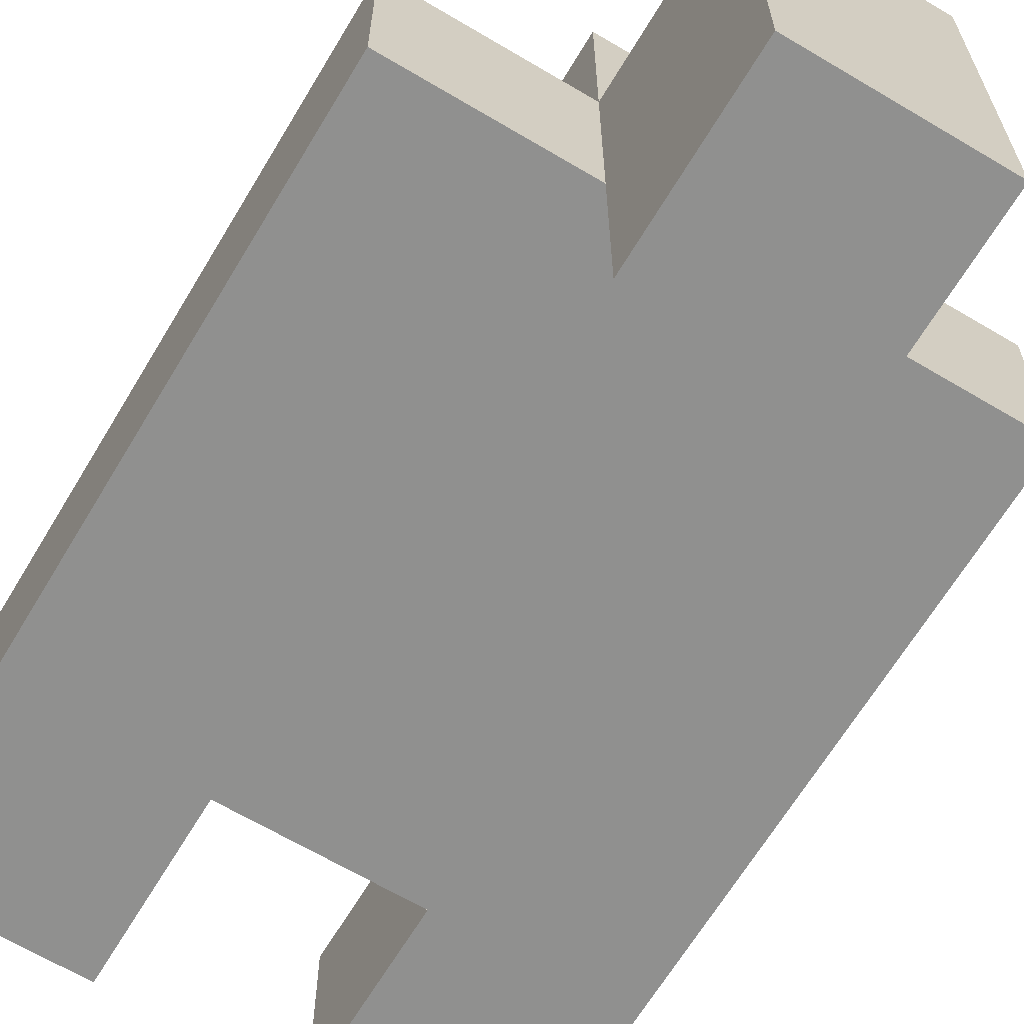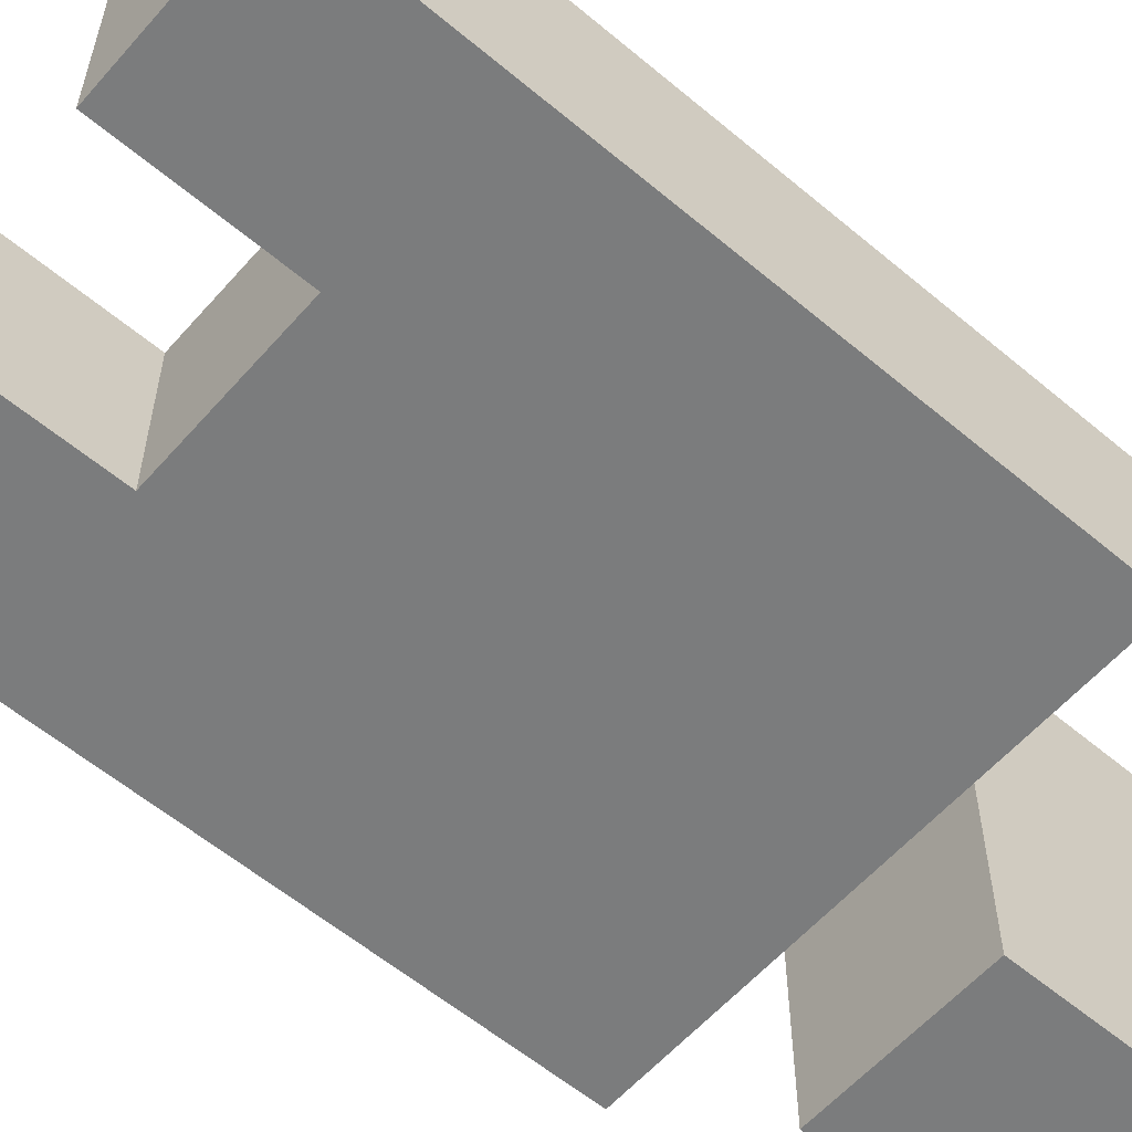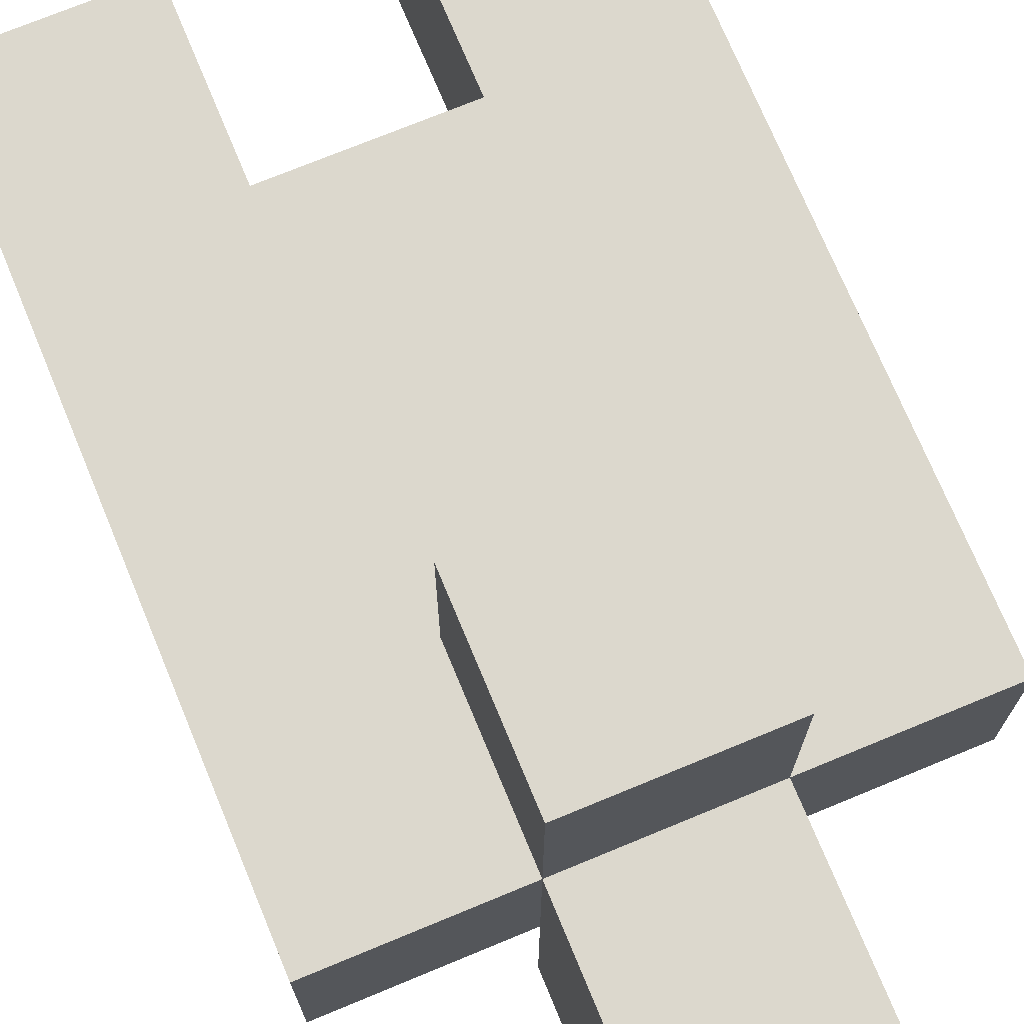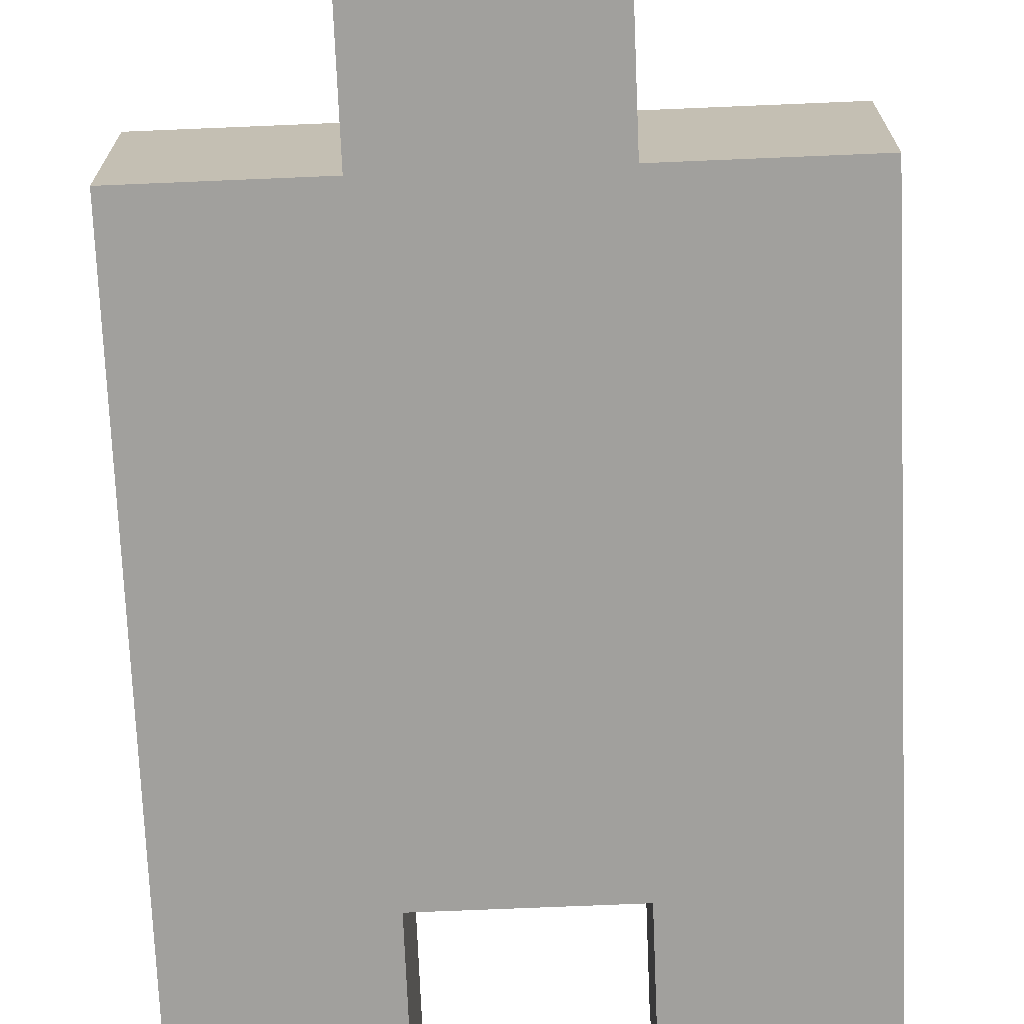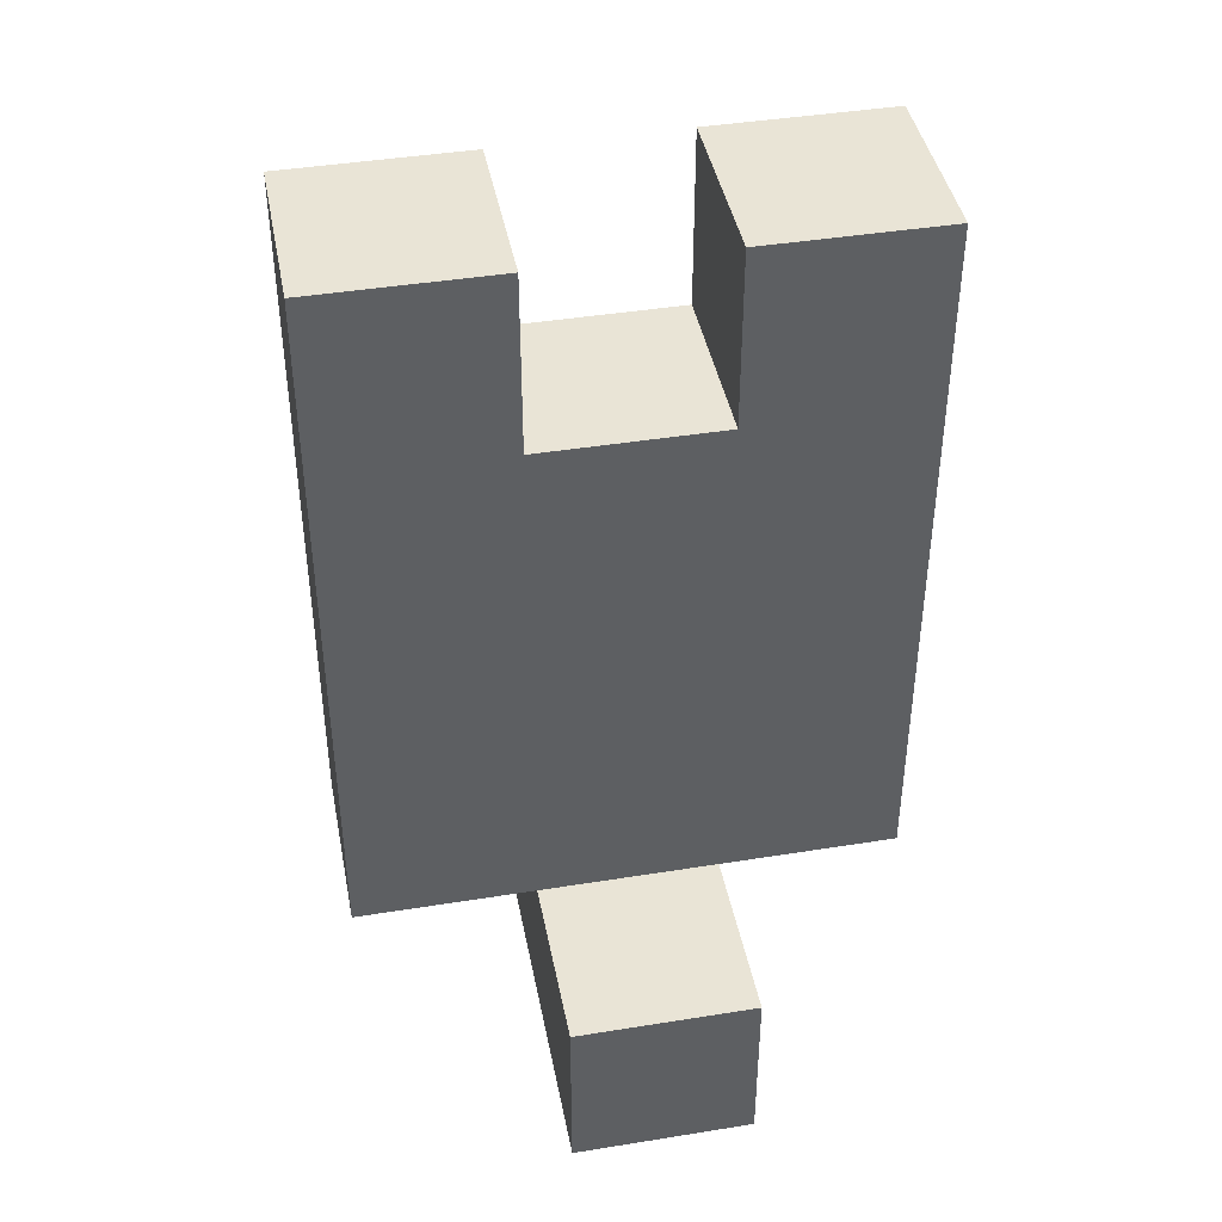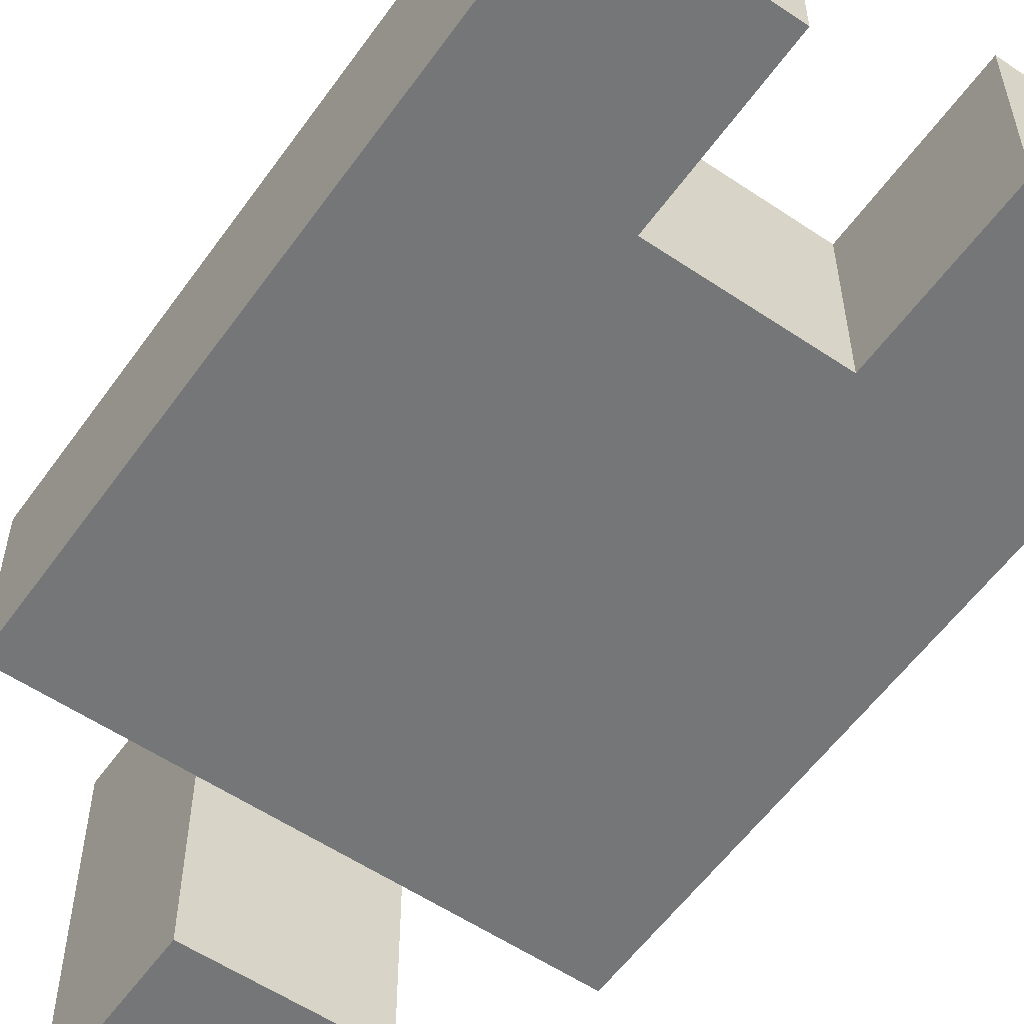
<metadata>
{"format":"obj","ext":"obj","renderer":"f3d","projection":"perspective","resolution":1024,"background":"white","views":[{"elev":-65.5,"azim":149.1,"up":"+Y"},{"elev":-58.6,"azim":49.1,"up":"+Y"},{"elev":72.6,"azim":157.5,"up":"+Y"},{"elev":-71.7,"azim":-177.6,"up":"+Y"},{"elev":42.5,"azim":-10.9,"up":"+Z"},{"elev":-56.8,"azim":-35.1,"up":"+Y"}]}
</metadata>
<code>
o StarMarine_MachineGun_R
v -2.3 0.8 -0.7
v -2.3 0.8 -1.1
v -2.3 0.9 -0.7
v -2.3 0.9 -1.1
v -2.2 0.7 -1.1
v -2.2 0.7 -1.2
v -2.2 0.8 -1.1
v -2.2 0.8 -1.2
v -2.2 0.9 -1
v -2.2 0.9 -1.1
v -2.2 0.9 -1.2
v -2.2 1 -1
v -2.2 1 -1.1
v -2.1 0.8 -0.7
v -2.1 0.8 -0.8
v -2.1 0.9 -0.7
v -2.1 0.9 -0.8
v -2.2 0.8 -0.7
v -2.2 0.8 -0.8
v -2.2 0.9 -0.7
v -2.2 0.9 -0.8
v -2.1 0.7 -1.1
v -2.1 0.7 -1.2
v -2.1 0.8 -1.1
v -2.1 0.8 -1.2
v -2.1 0.9 -1
v -2.1 0.9 -1.1
v -2.1 0.9 -1.2
v -2.1 1 -1
v -2.1 1 -1.1
v -2 0.8 -0.7
v -2 0.8 -1.1
v -2 0.9 -0.7
v -2 0.9 -1.1
v -2.3 0.8 -0.7
v -2.3 0.9 -0.7
v -2.2 0.8 -0.7
v -2.2 0.9 -0.7
v -2.1 0.8 -0.7
v -2.1 0.9 -0.7
v -2 0.8 -0.7
v -2 0.9 -0.7
v -2.2 0.8 -0.8
v -2.2 0.9 -0.8
v -2.1 0.8 -0.8
v -2.1 0.9 -0.8
v -2.2 0.9 -1
v -2.2 1 -1
v -2.1 0.9 -1
v -2.1 1 -1
v -2.2 0.7 -1.1
v -2.2 0.8 -1.1
v -2.1 0.7 -1.1
v -2.1 0.8 -1.1
v -2.3 0.8 -1.1
v -2.3 0.9 -1.1
v -2.2 0.8 -1.1
v -2.2 0.9 -1.1
v -2.2 1 -1.1
v -2.1 0.8 -1.1
v -2.1 0.9 -1.1
v -2.1 1 -1.1
v -2 0.8 -1.1
v -2 0.9 -1.1
v -2.2 0.7 -1.2
v -2.2 0.8 -1.2
v -2.2 0.9 -1.2
v -2.1 0.7 -1.2
v -2.1 0.8 -1.2
v -2.1 0.9 -1.2
v -2.2 0.7 -1.1
v -2.1 0.7 -1.1
v -2.2 0.7 -1.2
v -2.1 0.7 -1.2
v -2.3 0.8 -0.7
v -2.2 0.8 -0.7
v -2.1 0.8 -0.7
v -2 0.8 -0.7
v -2.2 0.8 -0.8
v -2.1 0.8 -0.8
v -2.3 0.8 -1.1
v -2.2 0.8 -1.1
v -2.1 0.8 -1.1
v -2 0.8 -1.1
v -2.3 0.9 -0.7
v -2.2 0.9 -0.7
v -2.1 0.9 -0.7
v -2 0.9 -0.7
v -2.2 0.9 -0.8
v -2.1 0.9 -0.8
v -2.2 0.9 -1
v -2.1 0.9 -1
v -2.3 0.9 -1.1
v -2.2 0.9 -1.1
v -2.1 0.9 -1.1
v -2 0.9 -1.1
v -2.2 0.9 -1.2
v -2.1 0.9 -1.2
v -2.2 1 -1
v -2.1 1 -1
v -2.2 1 -1.1
v -2.1 1 -1.1
f 3 2 1
f 4 2 3
f 7 6 5
f 8 6 7
f 10 8 7
f 11 8 10
f 12 10 9
f 13 10 12
f 16 15 14
f 17 15 16
f 18 19 20
f 20 19 21
f 22 23 24
f 24 23 25
f 24 25 27
f 27 25 28
f 26 27 29
f 29 27 30
f 31 32 33
f 33 32 34
f 37 36 35
f 38 36 37
f 41 40 39
f 42 40 41
f 45 44 43
f 46 44 45
f 49 48 47
f 50 48 49
f 53 52 51
f 54 52 53
f 55 56 57
f 57 56 58
f 58 59 61
f 61 59 62
f 60 61 63
f 63 61 64
f 65 66 68
f 66 67 69
f 68 66 69
f 69 67 70
f 73 72 71
f 74 72 73
f 79 76 75
f 80 78 77
f 81 79 75
f 81 80 79
f 82 80 81
f 83 78 80
f 83 80 82
f 84 78 83
f 85 86 89
f 87 88 90
f 85 89 91
f 89 90 91
f 90 88 92
f 91 90 92
f 85 91 93
f 93 91 94
f 92 88 95
f 95 88 96
f 94 95 97
f 97 95 98
f 99 100 101
f 101 100 102

</code>
